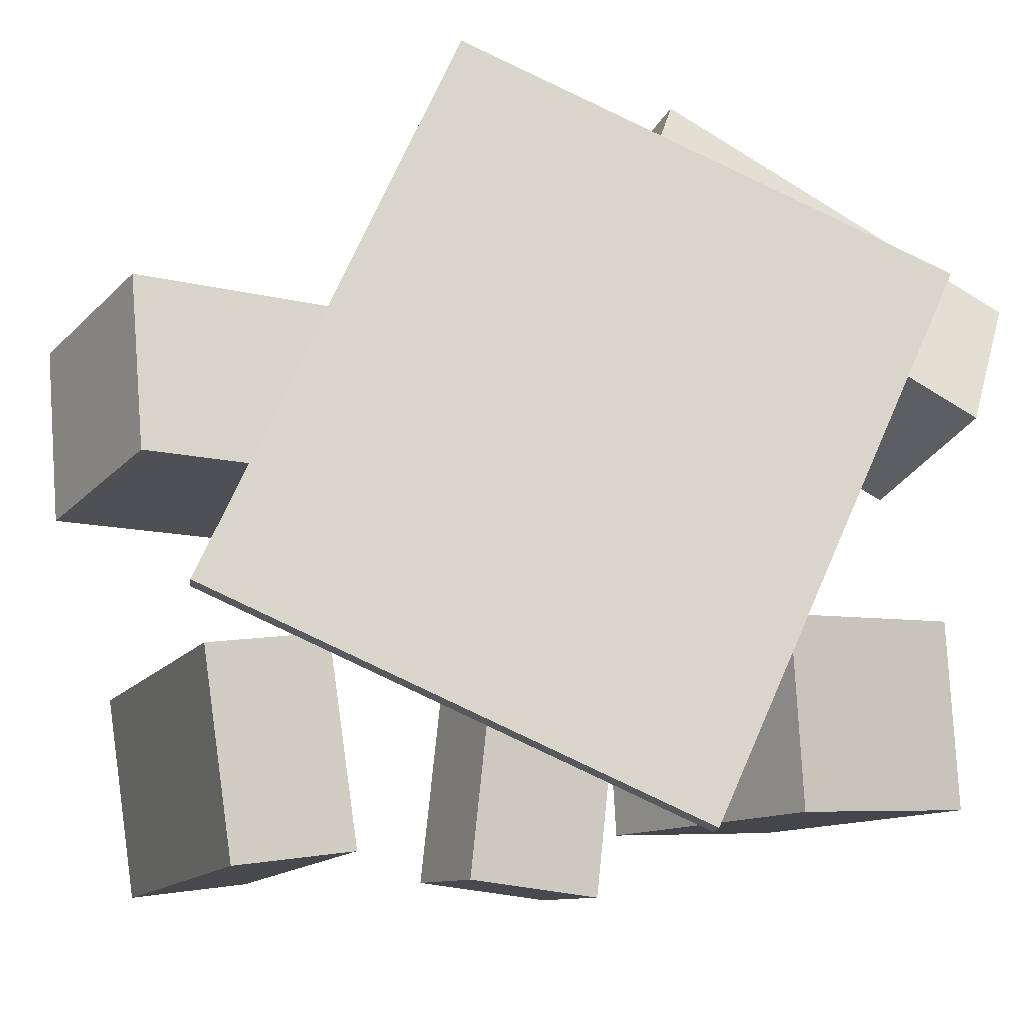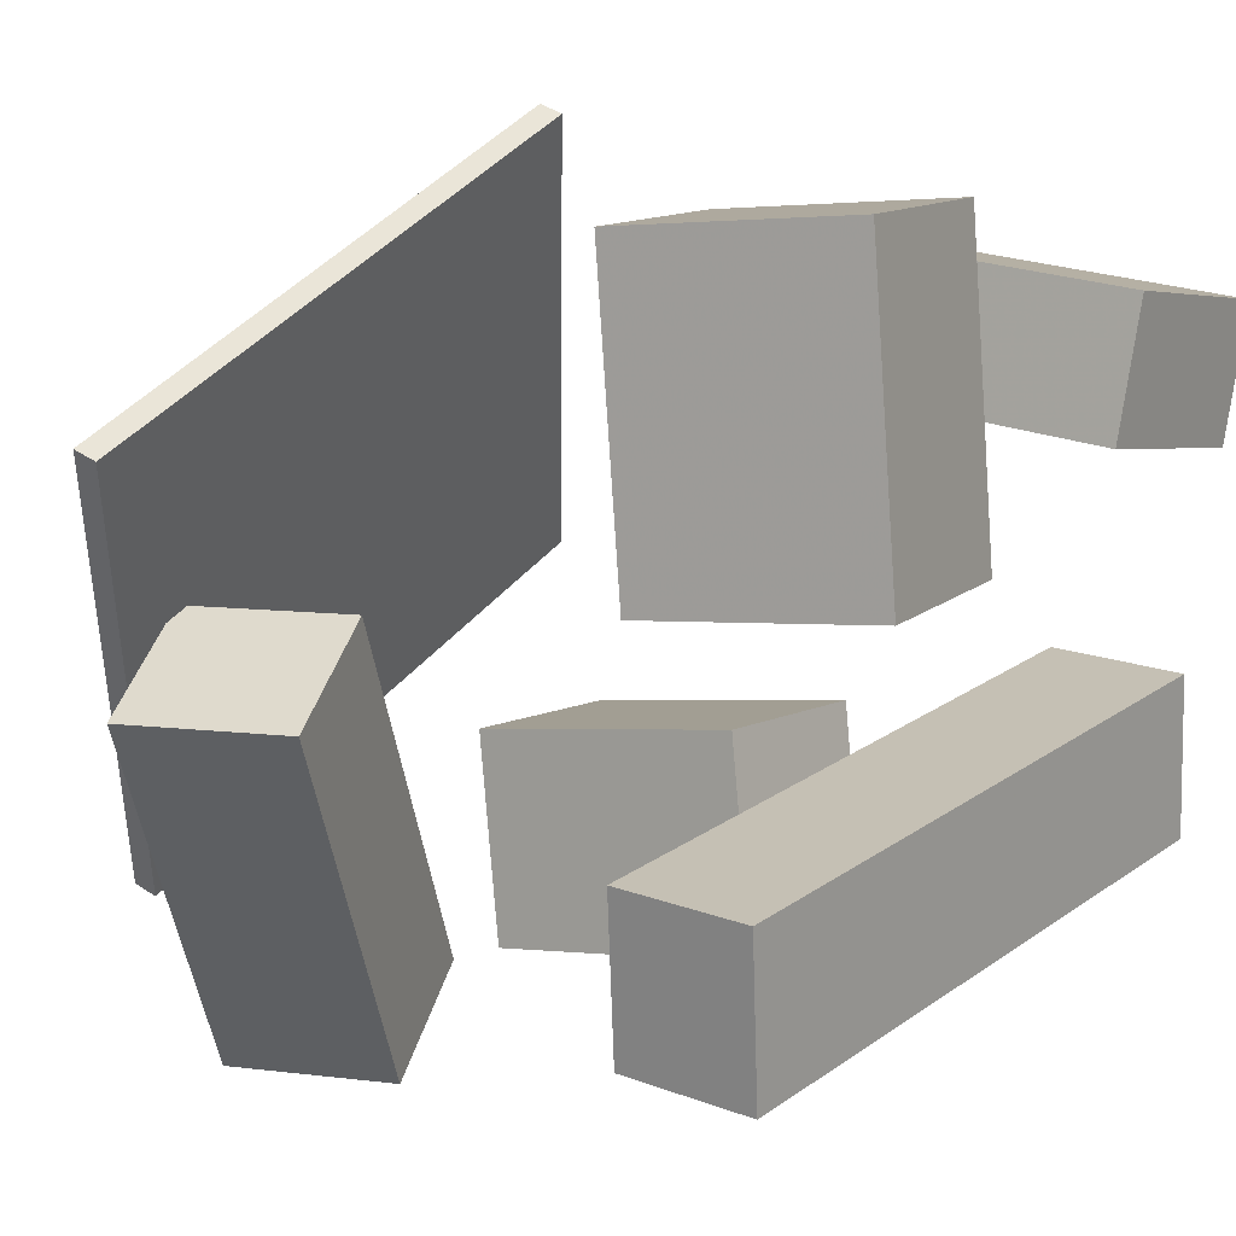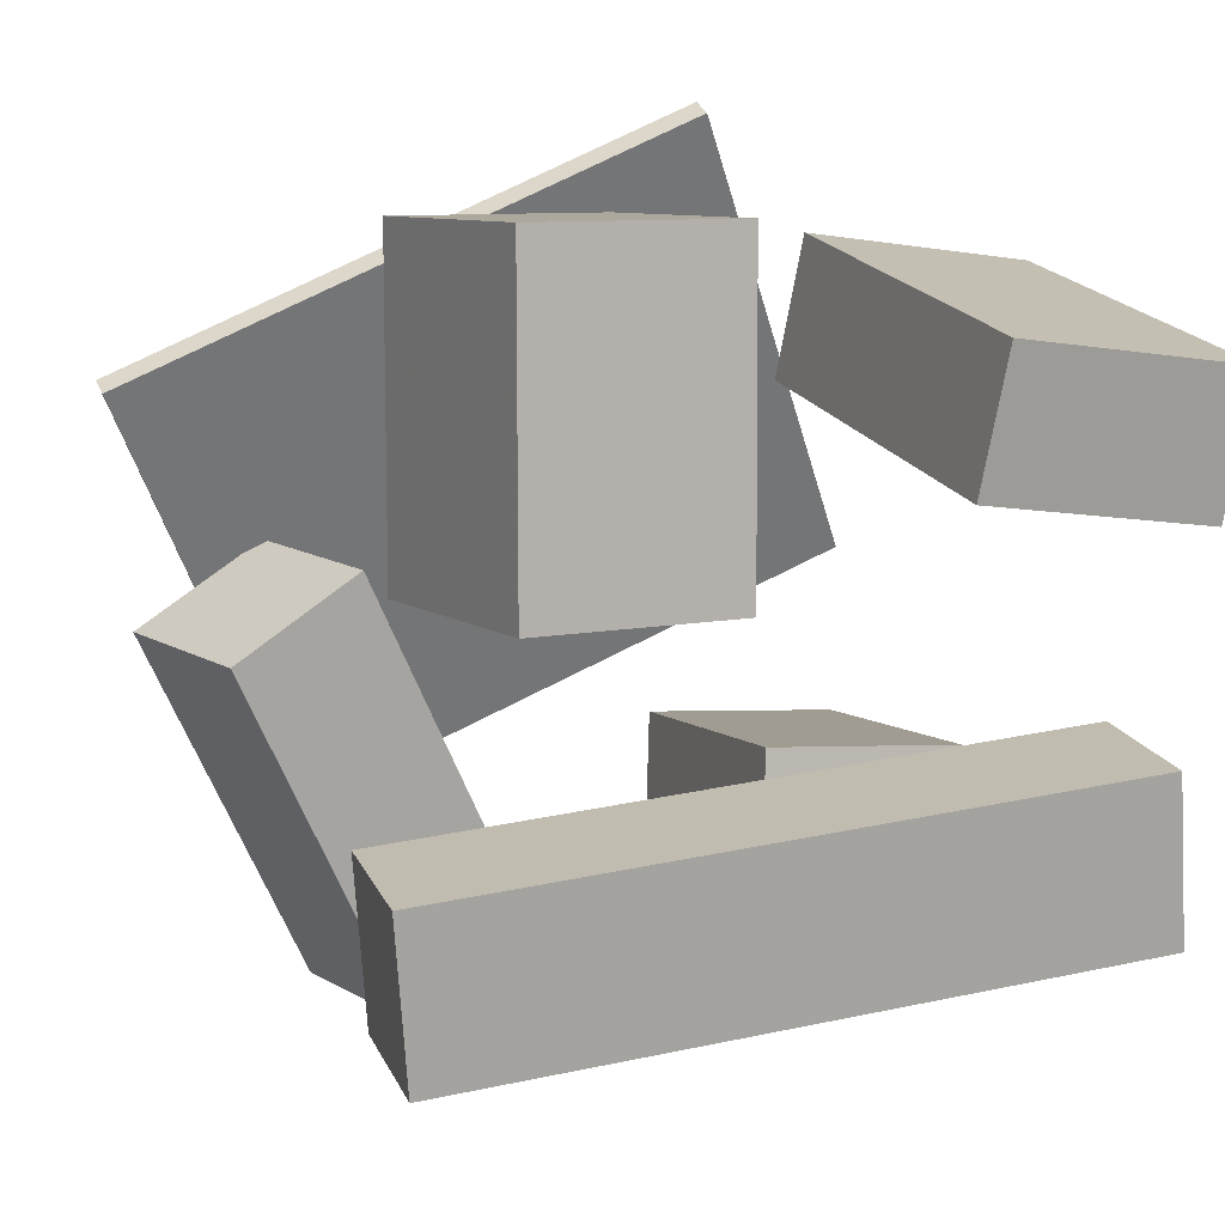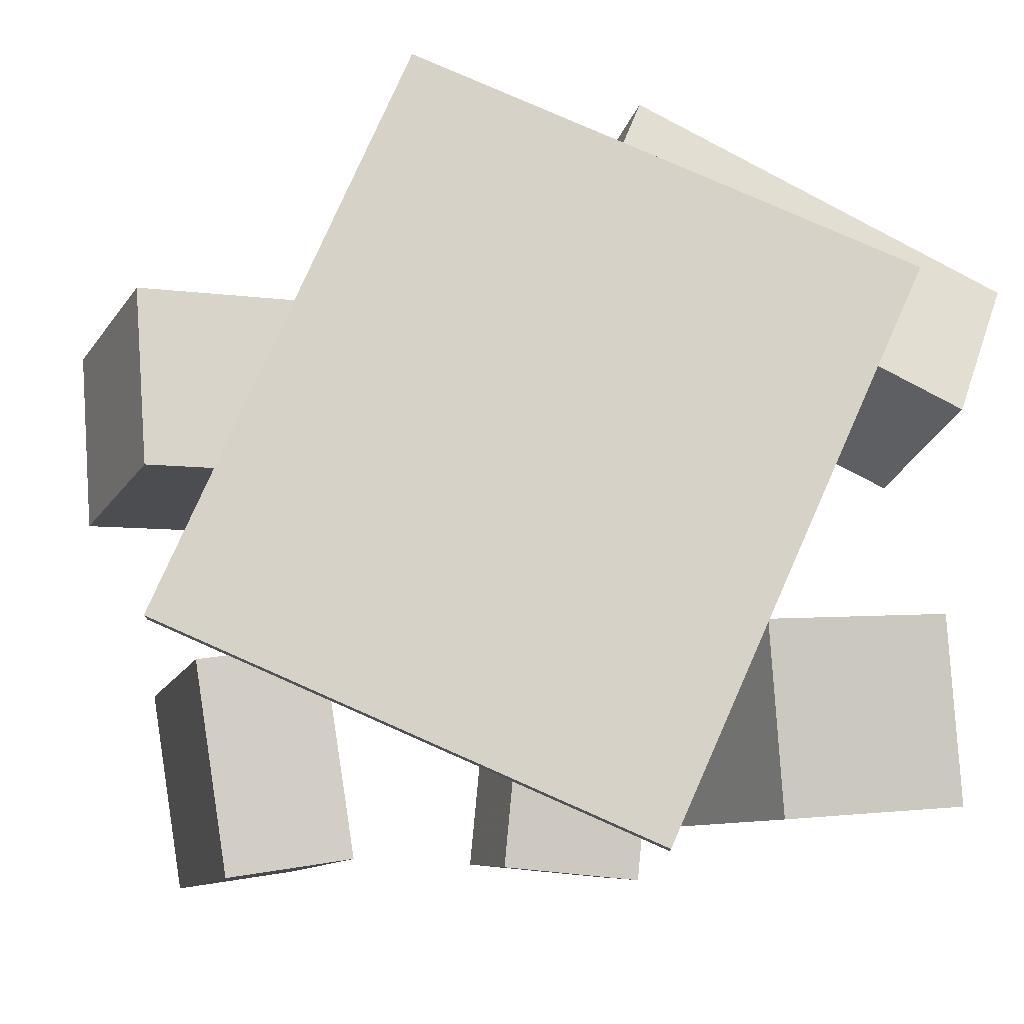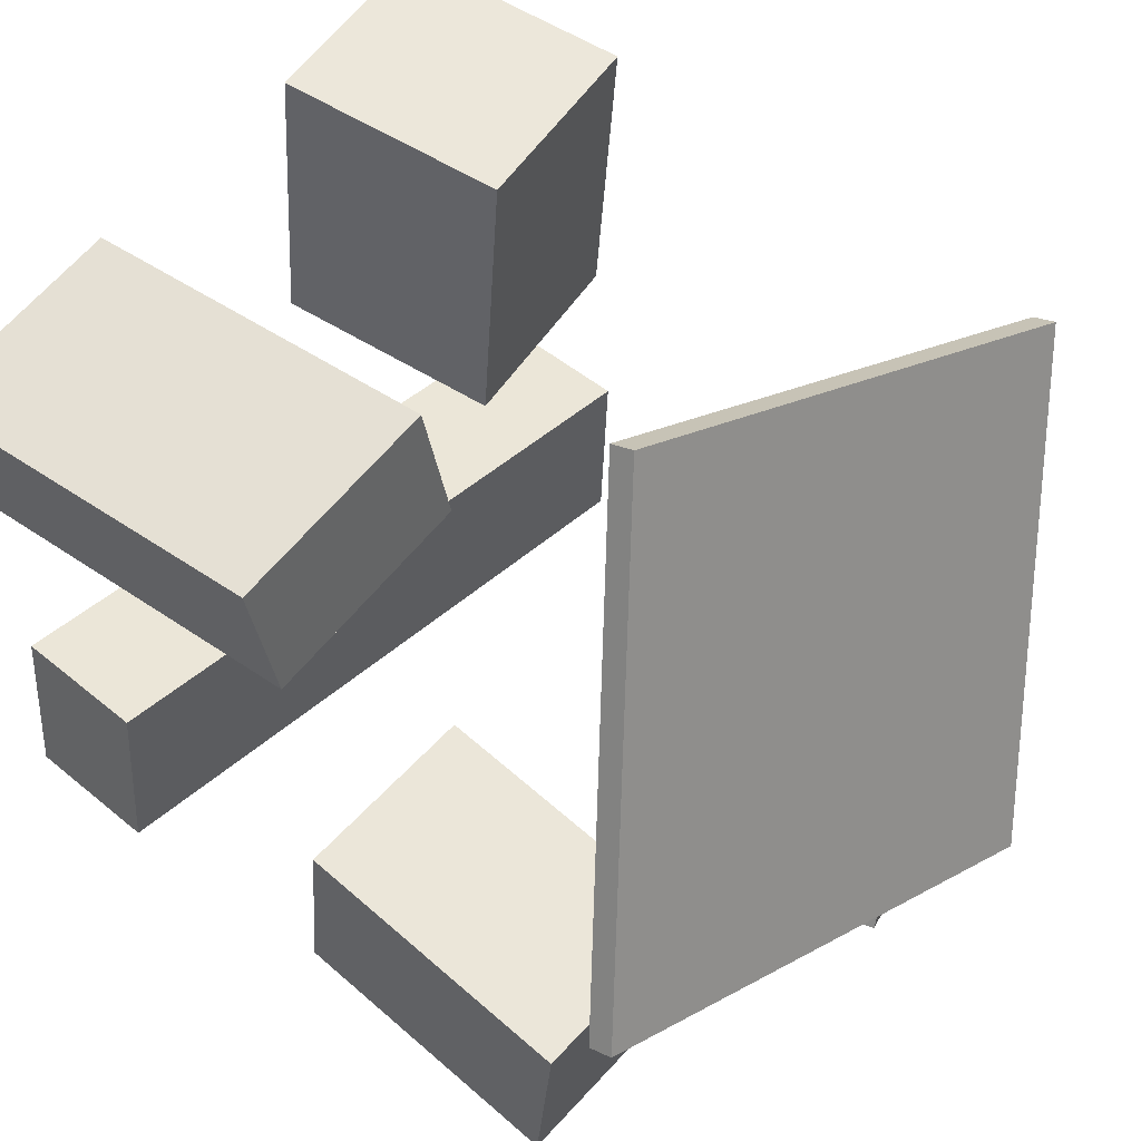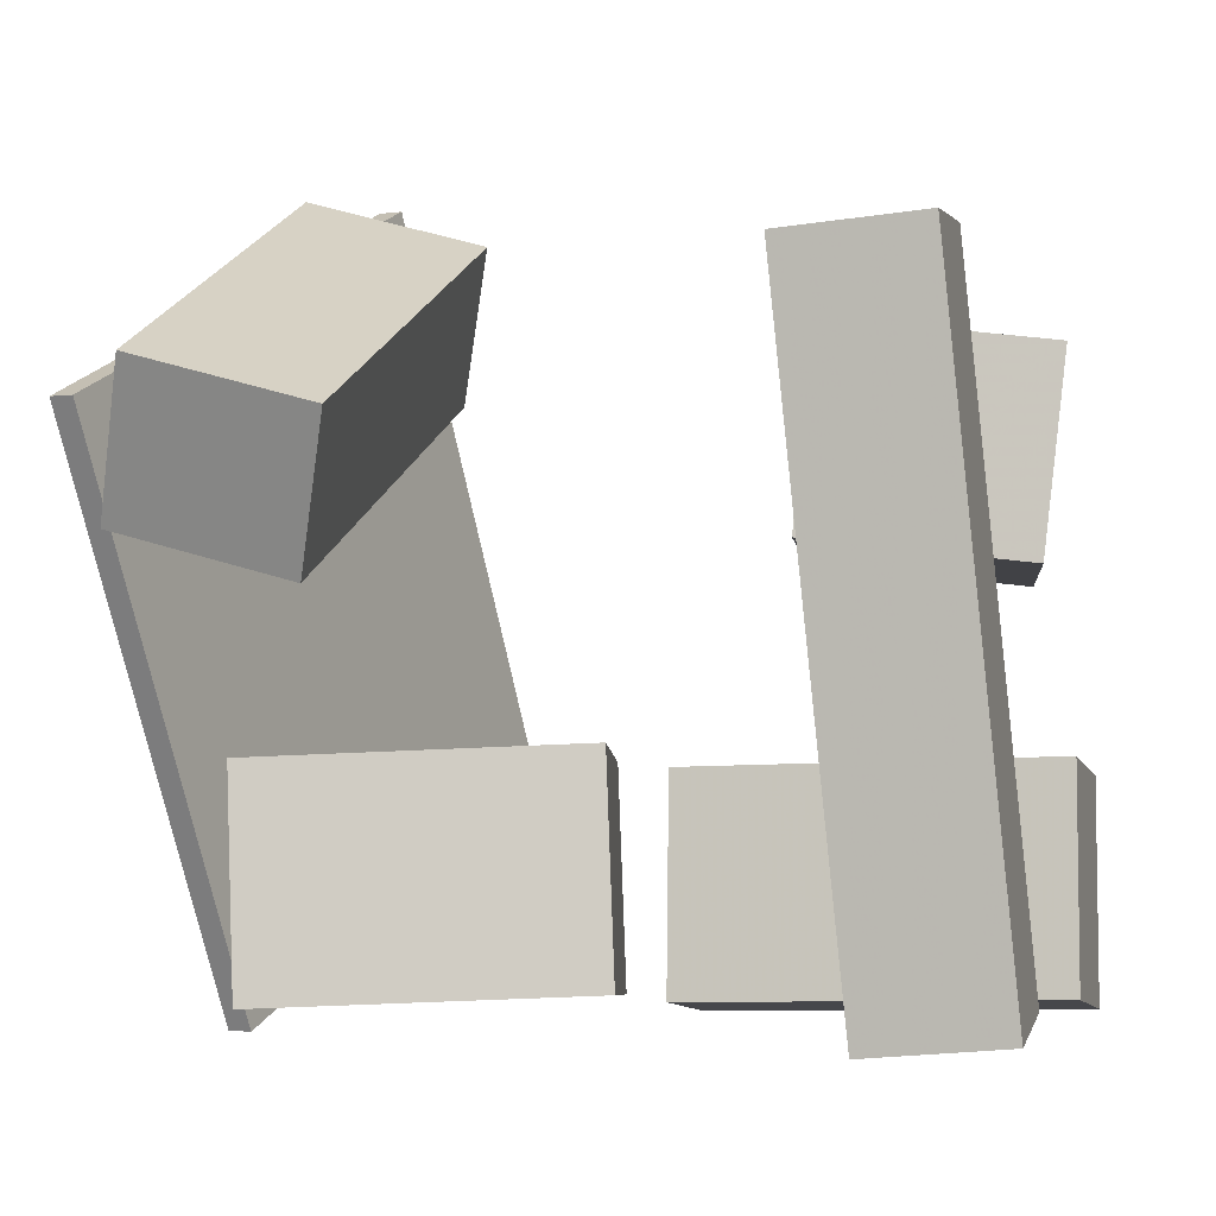
<metadata>
{"format":"obj","ext":"obj","renderer":"f3d","projection":"perspective","resolution":1024,"background":"white","views":[{"elev":-15.6,"azim":63.6,"up":"+Y"},{"elev":15.0,"azim":-147.0,"up":"+Z"},{"elev":15.3,"azim":-112.7,"up":"+Z"},{"elev":-11.9,"azim":72.1,"up":"+Y"},{"elev":48.6,"azim":38.0,"up":"+Z"},{"elev":-1.2,"azim":-167.7,"up":"+Y"}]}
</metadata>
<code>
v 0.02767 -0.3875 0.1693
v 0.01694 -0.4111 0.312
v -0.3968 -0.3726 0.1399
v -0.4075 -0.3963 0.2825
v 0.03332 -0.1464 0.2097
v 0.02259 -0.17 0.3524
v -0.3912 -0.1315 0.1802
v -0.4019 -0.1552 0.3229
f 1.0 7.0 5.0
f 1.0 3.0 7.0
f 1.0 4.0 3.0
f 1.0 2.0 4.0
f 3.0 8.0 7.0
f 3.0 4.0 8.0
f 5.0 7.0 8.0
f 5.0 8.0 6.0
f 1.0 5.0 6.0
f 1.0 6.0 2.0
f 2.0 6.0 8.0
f 2.0 8.0 4.0
v 0.1981 0.1797 -0.4655
v 0.381 0.2287 -0.4712
v 0.2404 0.03013 -0.3933
v 0.4234 0.07918 -0.3991
v 0.1608 0.3669 -0.05561
v 0.3437 0.4159 -0.06135
v 0.2031 0.2173 0.01655
v 0.3861 0.2664 0.01081
f 9.0 15.0 13.0
f 9.0 11.0 15.0
f 9.0 12.0 11.0
f 9.0 10.0 12.0
f 11.0 16.0 15.0
f 11.0 12.0 16.0
f 13.0 15.0 16.0
f 13.0 16.0 14.0
f 9.0 13.0 14.0
f 9.0 14.0 10.0
f 10.0 14.0 16.0
f 10.0 16.0 12.0
v -0.00244 -0.3438 -0.1719
v 0.3178 -0.3574 -0.2274
v 0.009975 -0.131 -0.1522
v 0.3302 -0.1445 -0.2077
v -0.04167 -0.32 -0.4042
v 0.2786 -0.3335 -0.4597
v -0.02925 -0.1071 -0.3844
v 0.291 -0.1206 -0.4399
f 17.0 23.0 21.0
f 17.0 19.0 23.0
f 17.0 20.0 19.0
f 17.0 18.0 20.0
f 19.0 24.0 23.0
f 19.0 20.0 24.0
f 21.0 23.0 24.0
f 21.0 24.0 22.0
f 17.0 21.0 22.0
f 17.0 22.0 18.0
f 18.0 22.0 24.0
f 18.0 24.0 20.0
v -0.3529 0.2664 0.4356
v -0.3298 0.04588 0.4237
v -0.1067 0.2936 0.4102
v -0.08358 0.07301 0.3984
v -0.3882 0.2804 0.1077
v -0.3651 0.0598 0.09582
v -0.142 0.3075 0.08231
v -0.1189 0.08692 0.07047
f 25.0 31.0 29.0
f 25.0 27.0 31.0
f 25.0 28.0 27.0
f 25.0 26.0 28.0
f 27.0 32.0 31.0
f 27.0 28.0 32.0
f 29.0 31.0 32.0
f 29.0 32.0 30.0
f 25.0 29.0 30.0
f 25.0 30.0 26.0
f 26.0 30.0 32.0
f 26.0 32.0 28.0
v 0.4822 0.2056 -0.3195
v 0.3973 -0.4005 -0.06446
v 0.3184 0.4426 0.1891
v 0.2335 -0.1636 0.4441
v 0.5087 0.2055 -0.3109
v 0.4238 -0.4006 -0.0559
v 0.3448 0.4425 0.1977
v 0.2599 -0.1637 0.4527
f 33.0 39.0 37.0
f 33.0 35.0 39.0
f 33.0 36.0 35.0
f 33.0 34.0 36.0
f 35.0 40.0 39.0
f 35.0 36.0 40.0
f 37.0 39.0 40.0
f 37.0 40.0 38.0
f 33.0 37.0 38.0
f 33.0 38.0 34.0
f 34.0 38.0 40.0
f 34.0 40.0 36.0
v -0.1558 0.3506 -0.1383
v -0.2221 -0.3742 -0.08758
v -0.155 0.3382 -0.3142
v -0.2213 -0.3866 -0.2635
v -0.3075 0.3643 -0.1399
v -0.3738 -0.3605 -0.08926
v -0.3067 0.3519 -0.3159
v -0.3729 -0.3728 -0.2652
f 41.0 47.0 45.0
f 41.0 43.0 47.0
f 41.0 44.0 43.0
f 41.0 42.0 44.0
f 43.0 48.0 47.0
f 43.0 44.0 48.0
f 45.0 47.0 48.0
f 45.0 48.0 46.0
f 41.0 45.0 46.0
f 41.0 46.0 42.0
f 42.0 46.0 48.0
f 42.0 48.0 44.0

</code>
